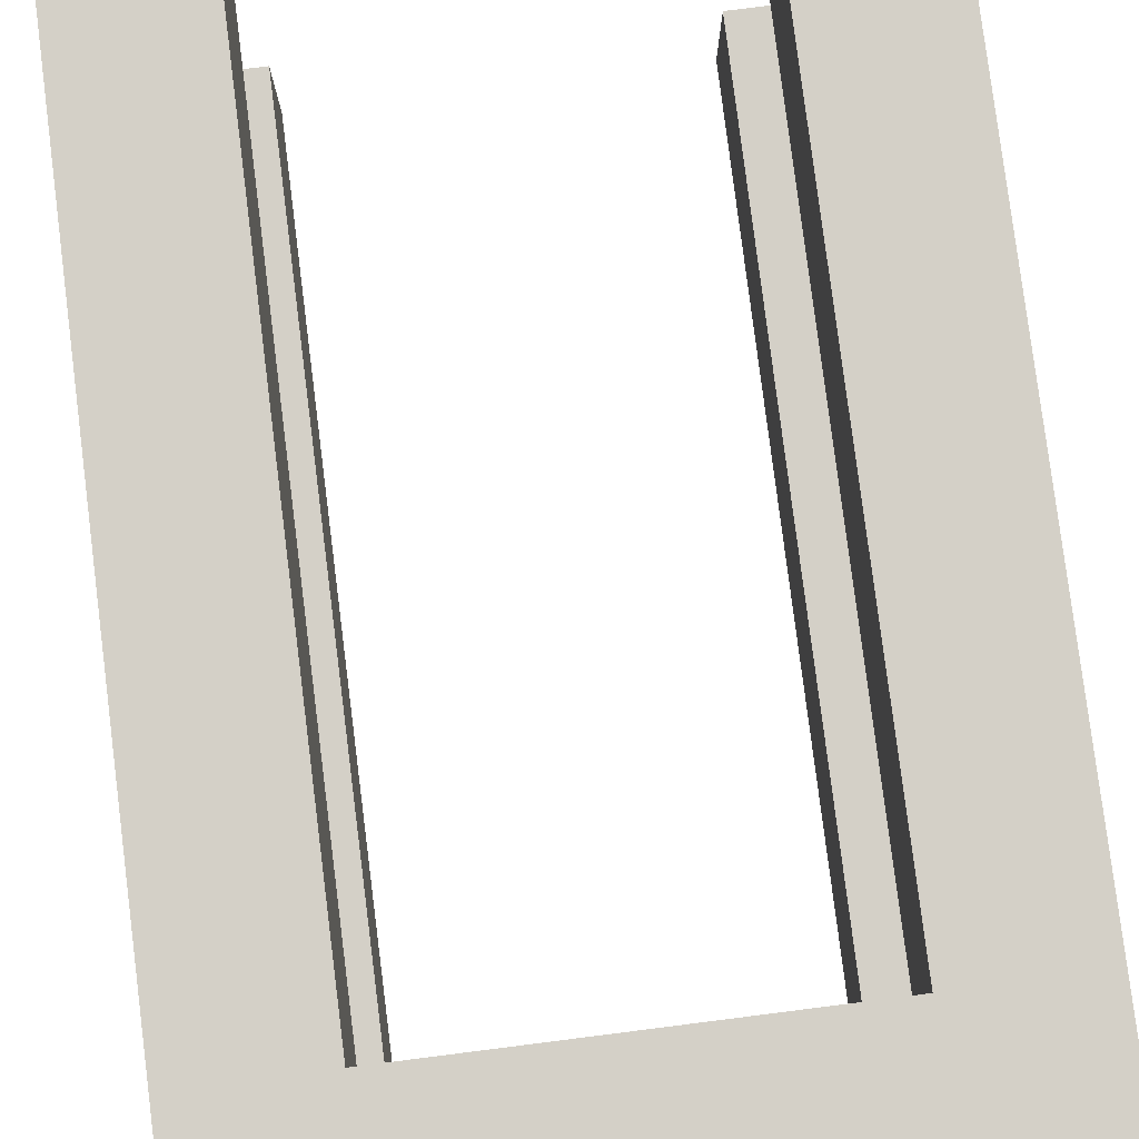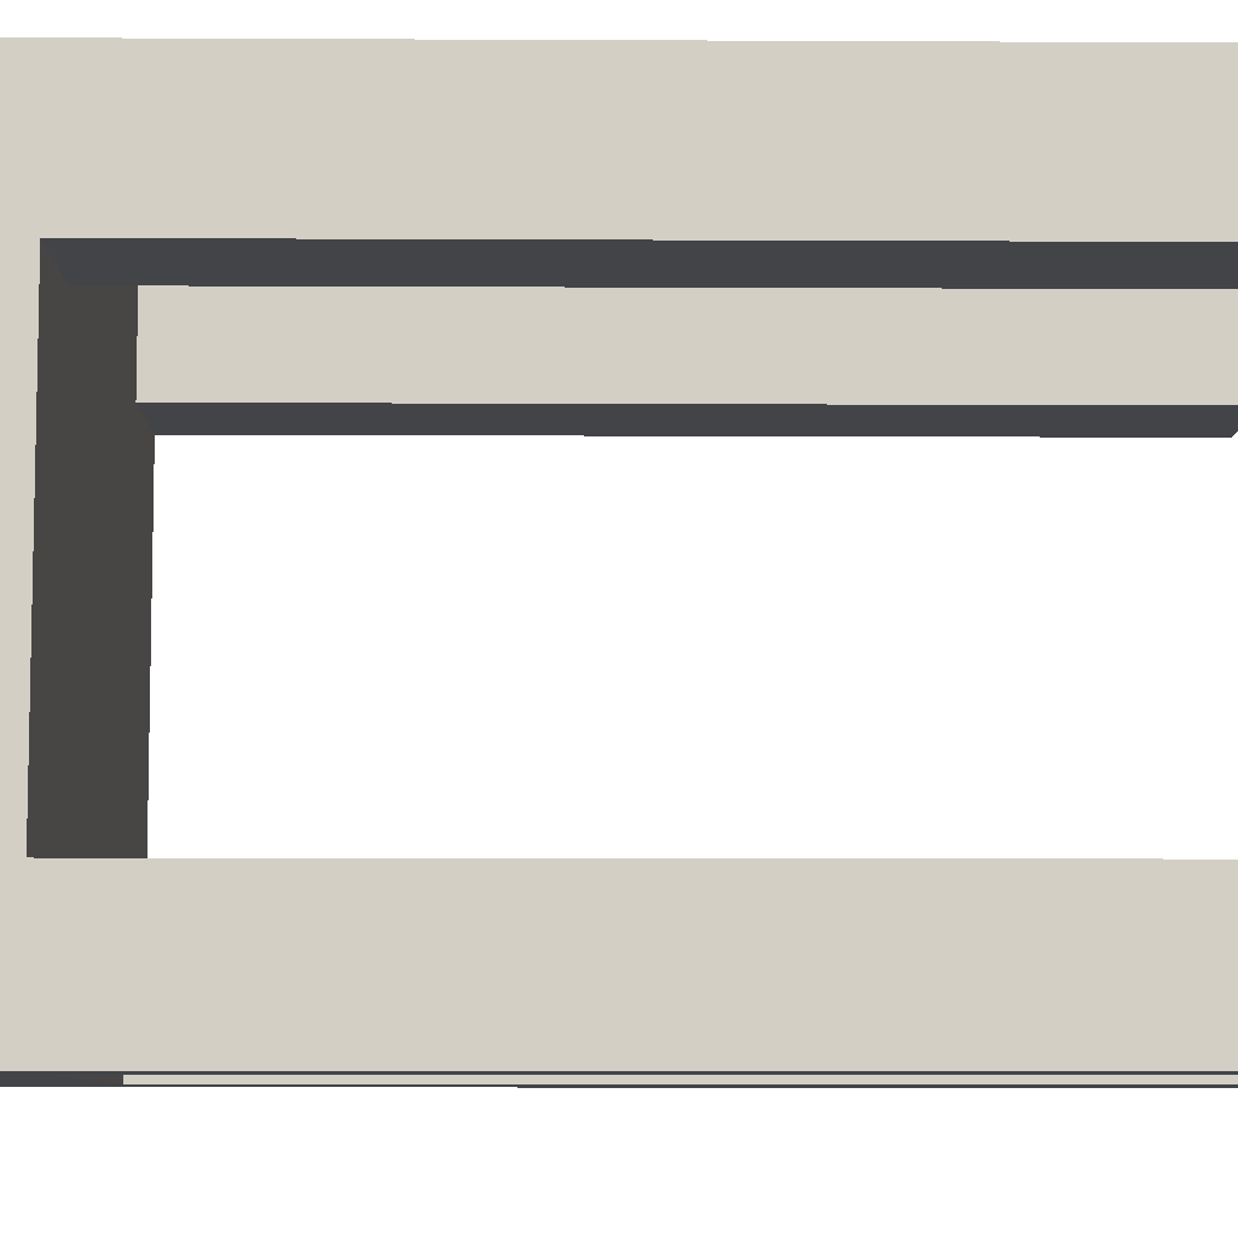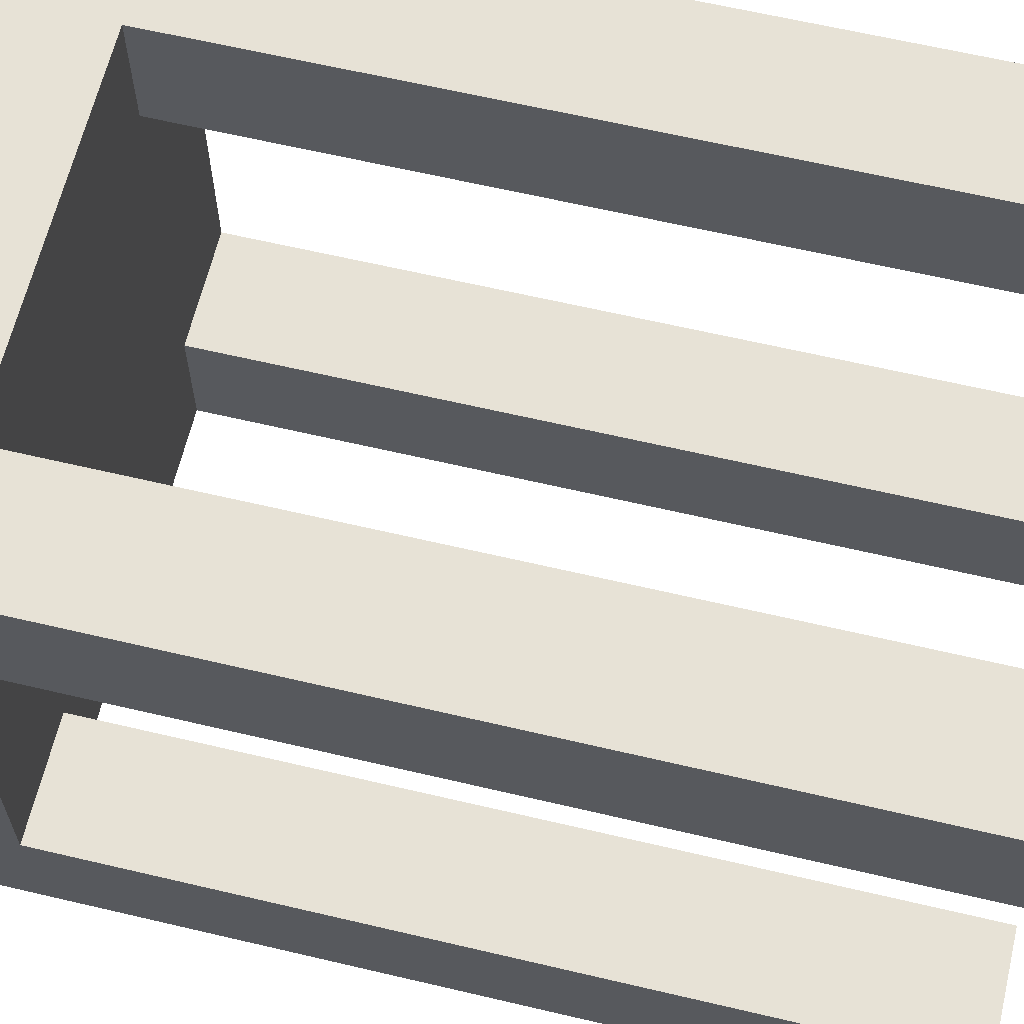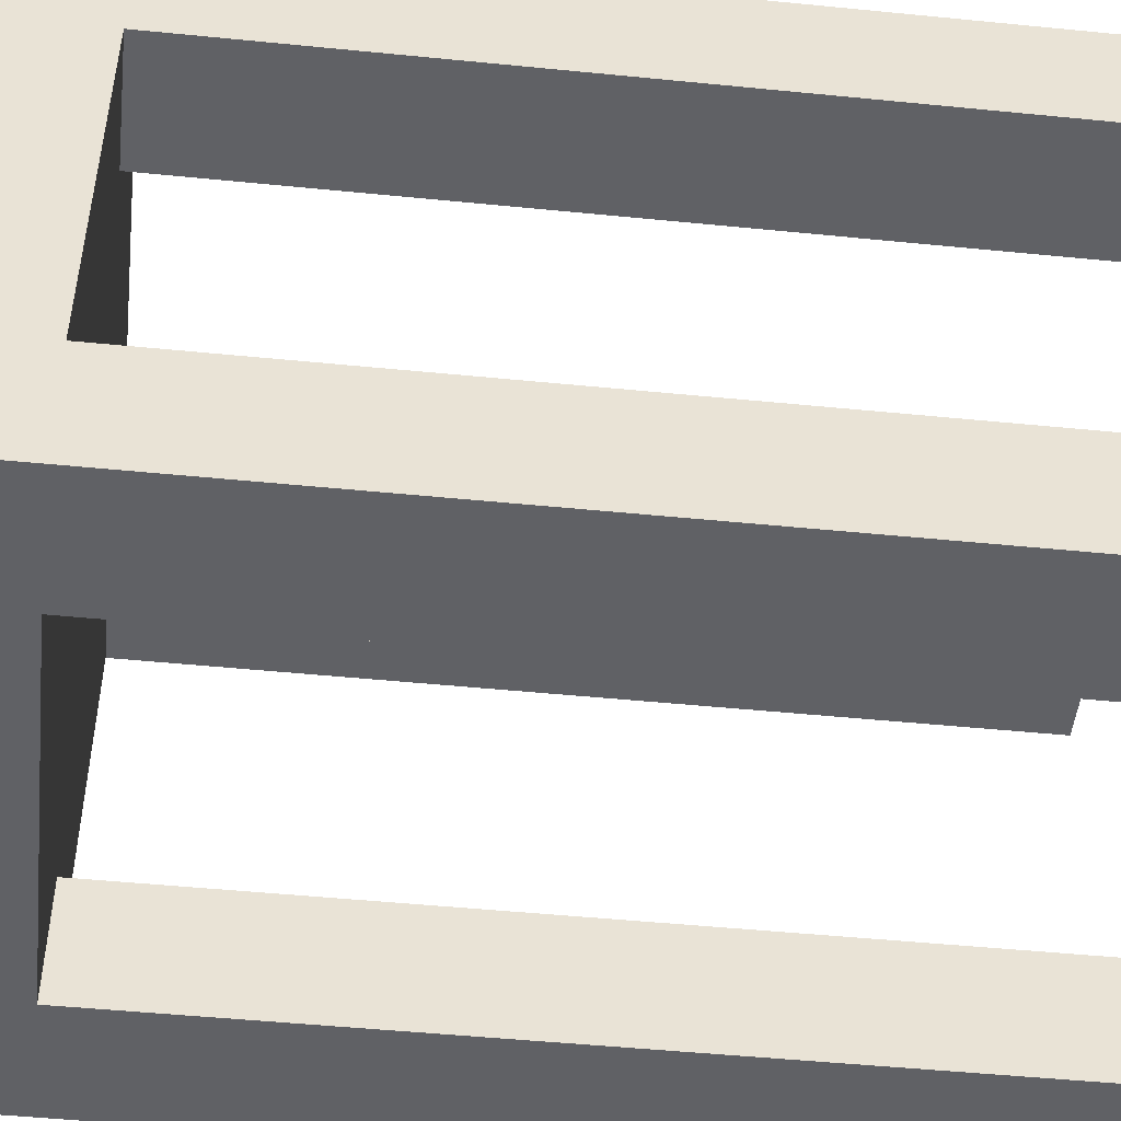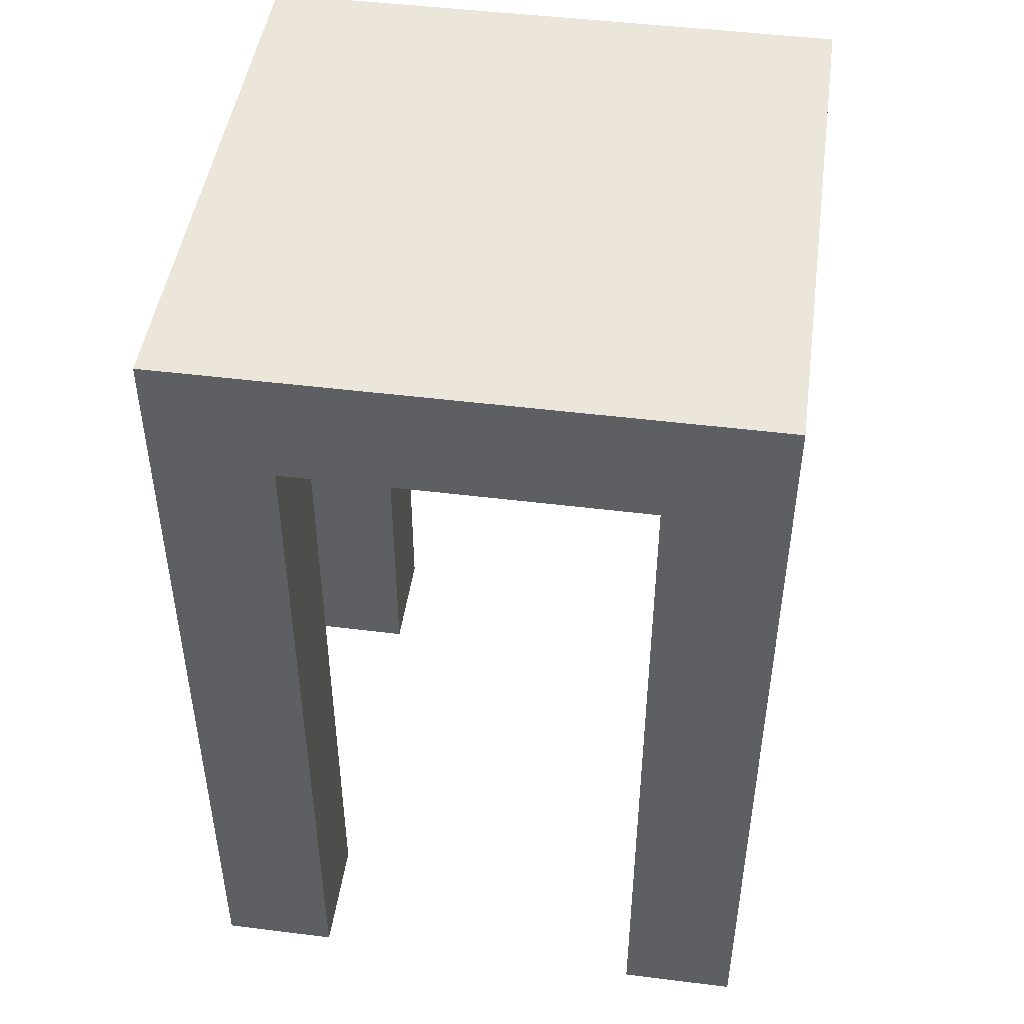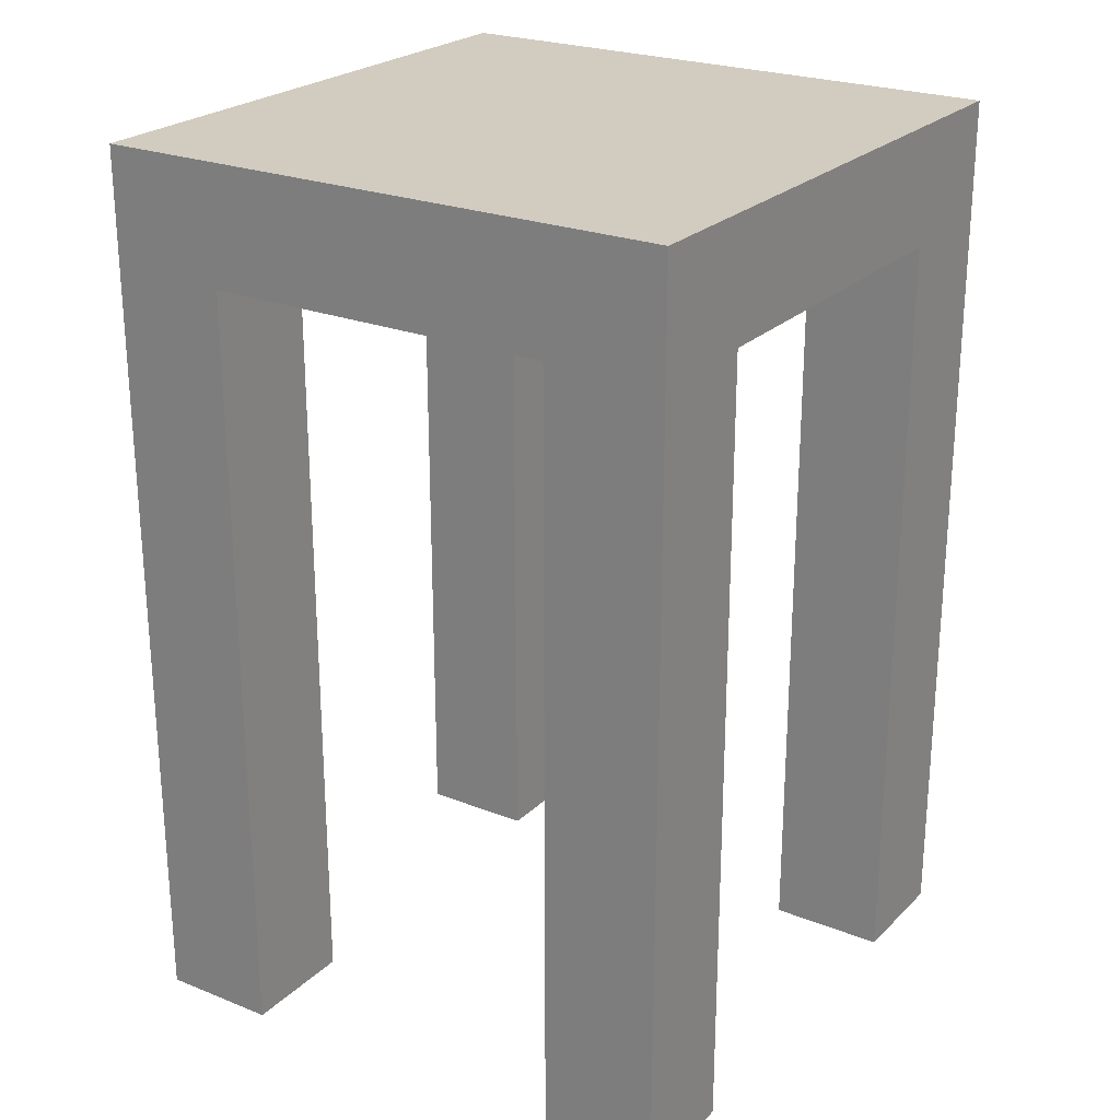
<metadata>
{"format":"obj","ext":"obj","renderer":"f3d","projection":"perspective","resolution":1024,"background":"white","views":[{"elev":80.0,"azim":-7.2,"up":"+Y"},{"elev":-8.1,"azim":89.2,"up":"+Y"},{"elev":63.5,"azim":103.4,"up":"+Y"},{"elev":-49.1,"azim":83.7,"up":"+Y"},{"elev":46.9,"azim":-81.9,"up":"+Z"},{"elev":24.2,"azim":33.3,"up":"+Z"}]}
</metadata>
<code>
g Stool
v 0.075 0.375 0
v 0.075 0.3 0
v 0 0.3 0
v 0 0.375 0
v 0.075 0.375 0.5
v 0.075 0.3 0.5
v 0 0.3 0.5
v 0 0 0
v 0 0 0.575
v 0 0.075 0.5
v -2.776e-17 0.375 0.575
v 0 0.075 0
v 0.075 0.075 0
v 0.075 0 0
v 0.075 0.075 0.5
v 0.075 0 0.5
v 0.375 0.375 0.575
v 0.375 0 0.575
v 0.3 0.375 0.5
v 0.375 0.375 0
v 0.3 0.375 0
v 0.3 0.3 0
v 0.3 0.3 0.5
v 0.375 0.3 0
v 0.375 0.3 0.5
v 0.375 0.075 0.5
v 0.3 0.075 0.5
v 0.3 0 0.5
v 0.375 0 0
v 0.3 0 0
v 0.375 0.075 0
v 0.3 0.075 0
o mesh0
f 1 2 3
f 3 4 1
o mesh1
f 5 6 2
f 2 1 5
o mesh2
f 2 6 7
f 7 3 2
o mesh3
f 8 9 10
f 9 11 7
f 7 10 9
f 4 3 7
f 7 11 4
f 10 12 8
o mesh4
f 13 14 8
f 8 12 13
o mesh5
f 15 16 14
f 14 13 15
o mesh6
f 12 10 15
f 15 13 12
o mesh7
f 17 11 9
f 9 18 17
o mesh8
f 4 11 5
f 11 17 19
f 19 5 11
f 20 21 19
f 19 17 20
f 5 1 4
o mesh9
f 21 22 23
f 23 19 21
o mesh10
f 20 24 22
f 22 21 20
o mesh11
f 24 25 23
f 23 22 24
o mesh12
f 26 27 23
f 7 6 15
f 27 6 23
f 19 23 6
f 6 27 15
f 16 15 27
f 6 5 19
f 27 28 16
f 15 10 7
f 23 25 26
o mesh13
f 29 18 28
f 18 9 16
f 16 28 18
f 8 14 16
f 16 9 8
f 28 30 29
o mesh14
f 20 17 25
f 17 18 26
f 26 25 17
f 29 31 26
f 26 18 29
f 25 24 20
o mesh15
f 32 30 28
f 28 27 32
o mesh16
f 31 29 30
f 30 32 31
o mesh17
f 32 27 26
f 26 31 32

</code>
